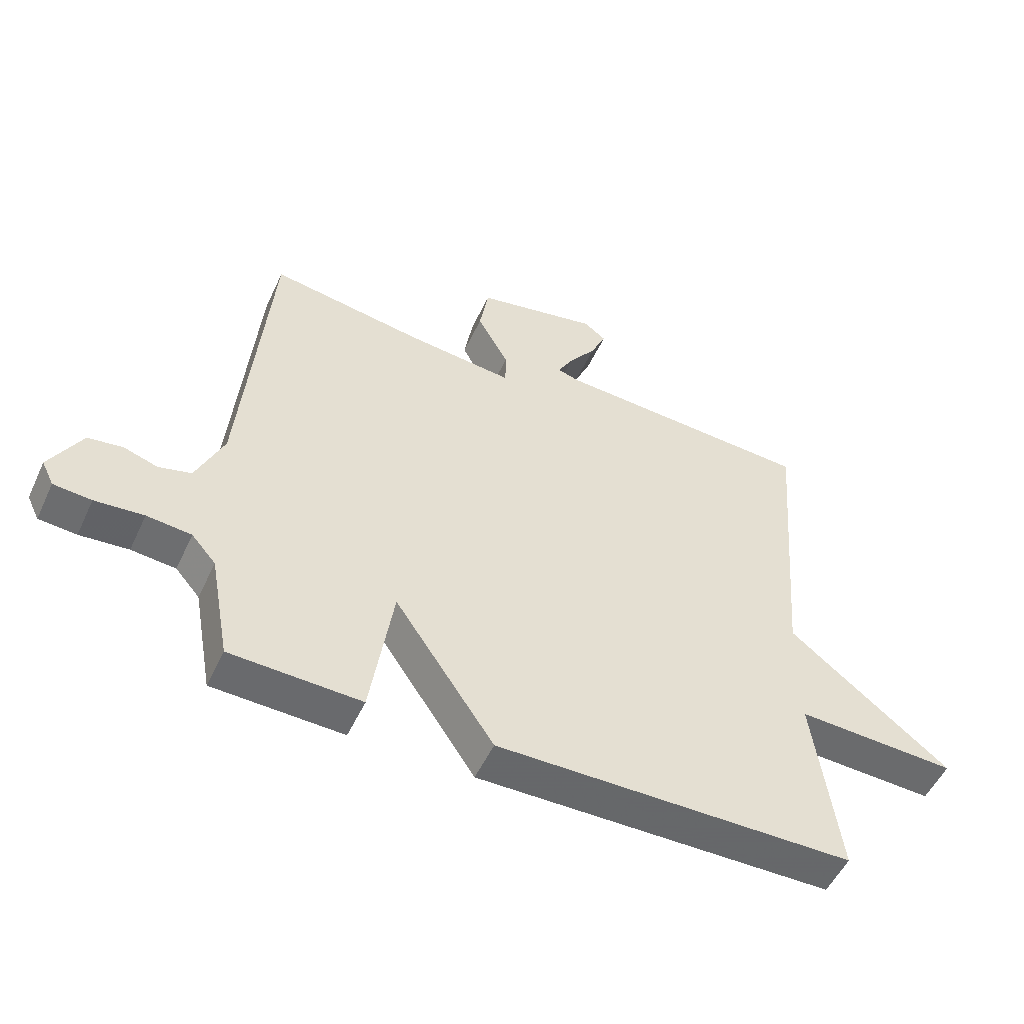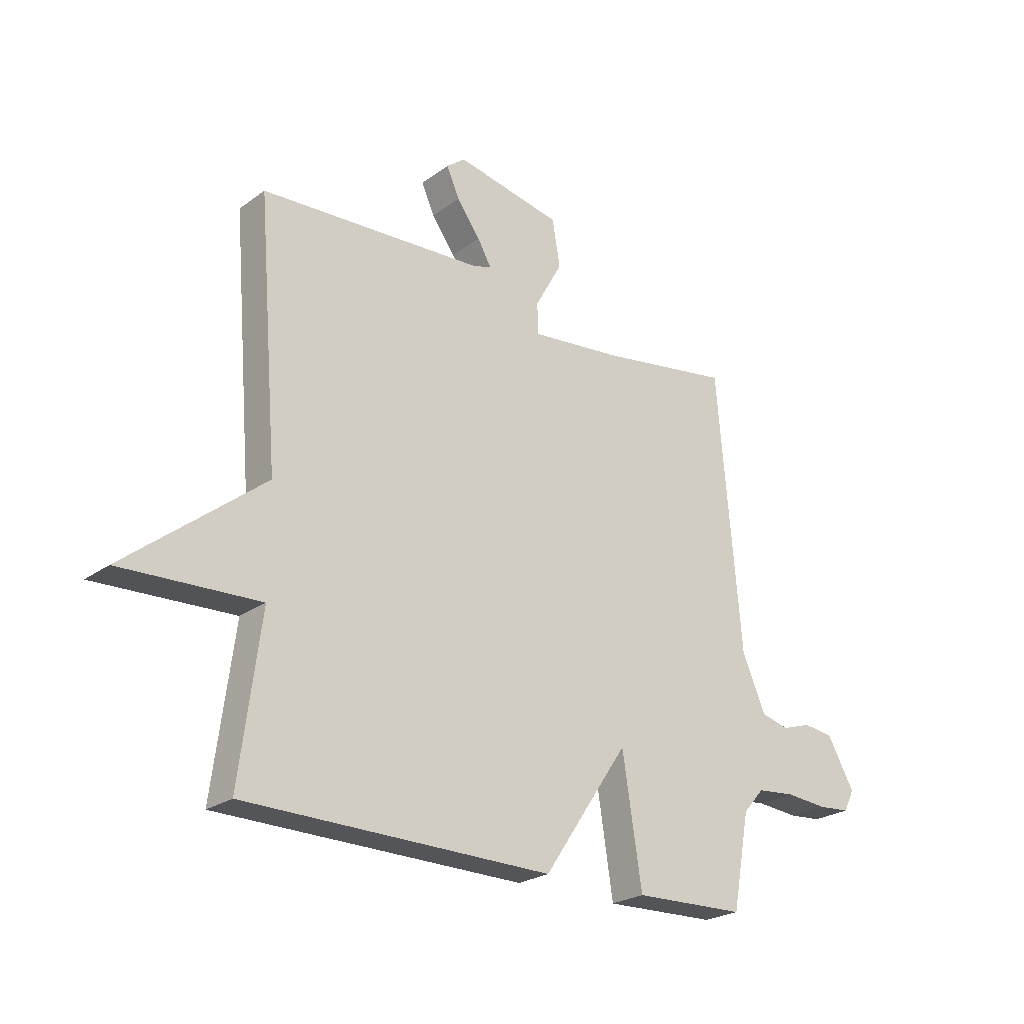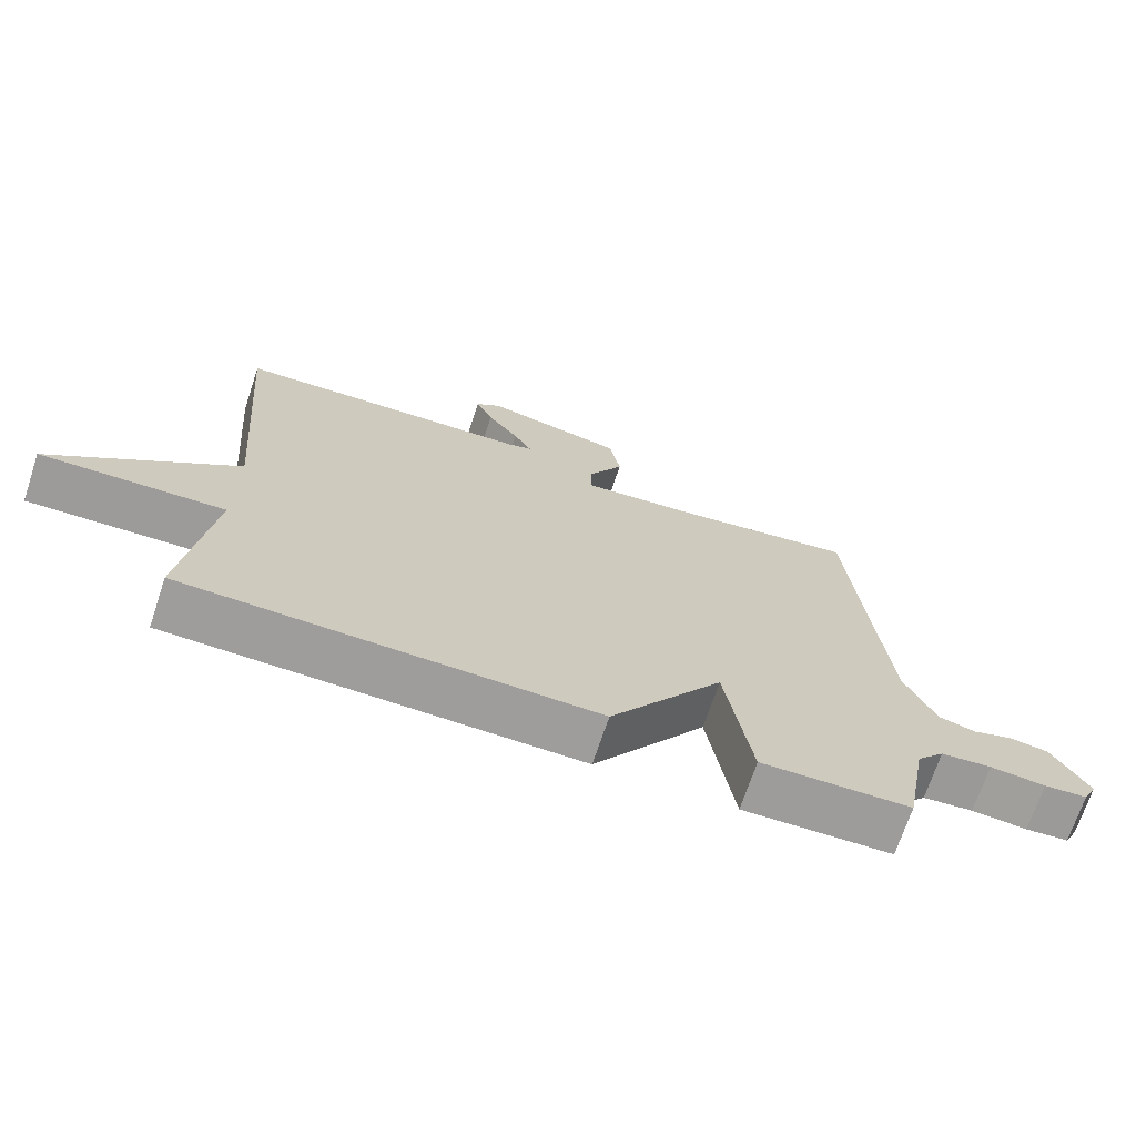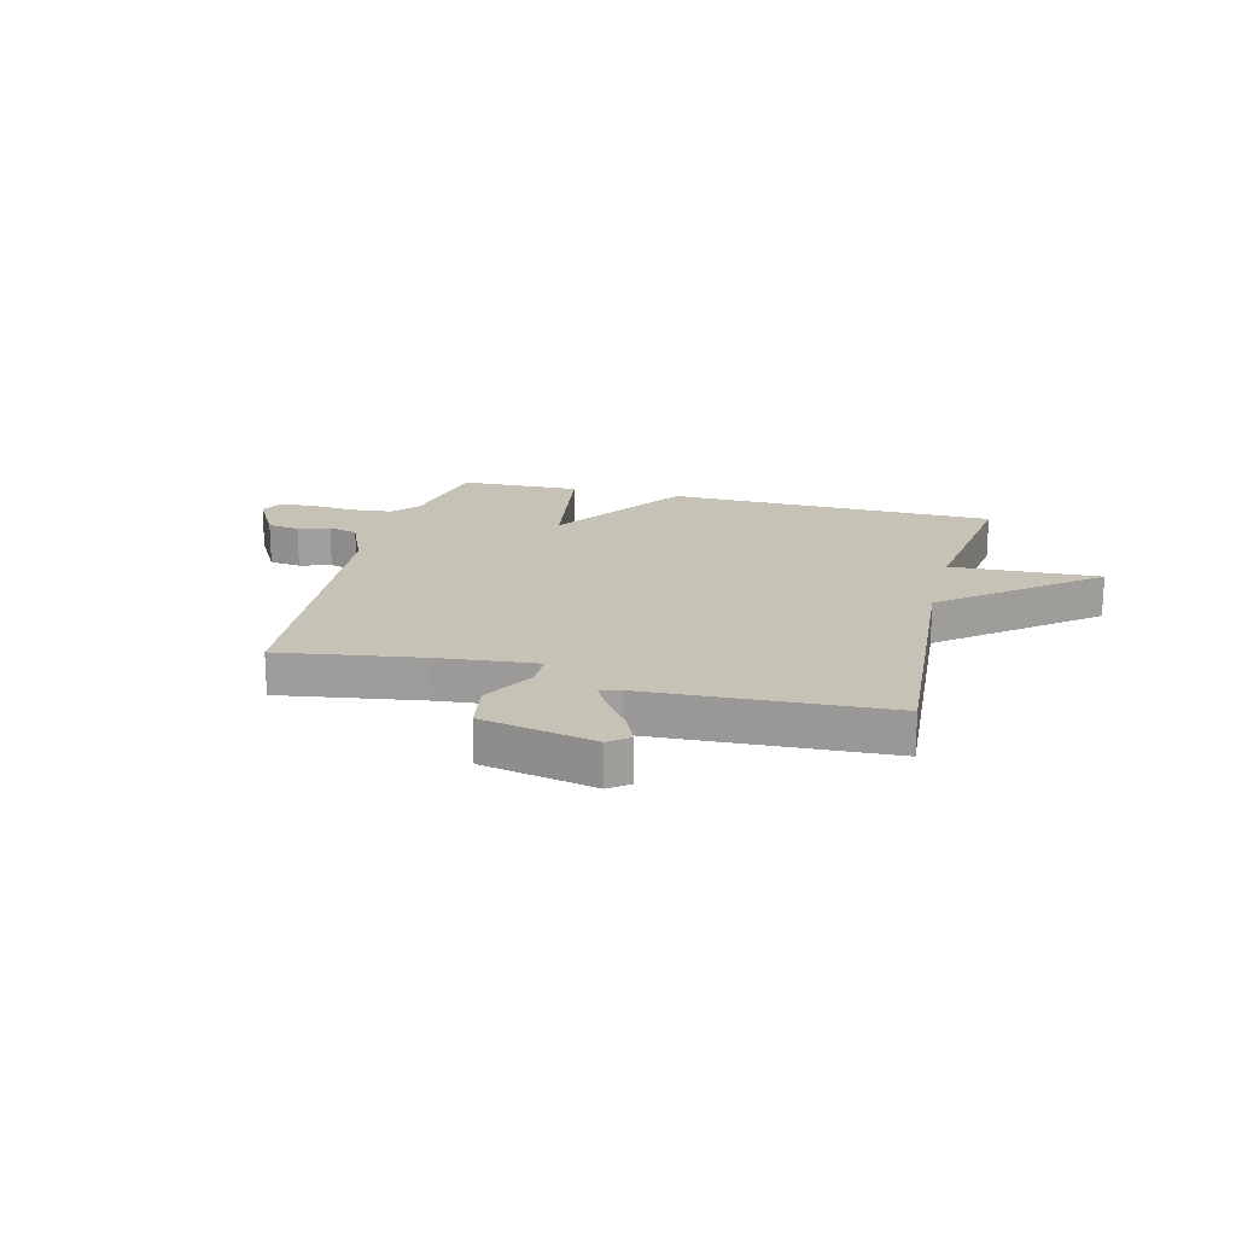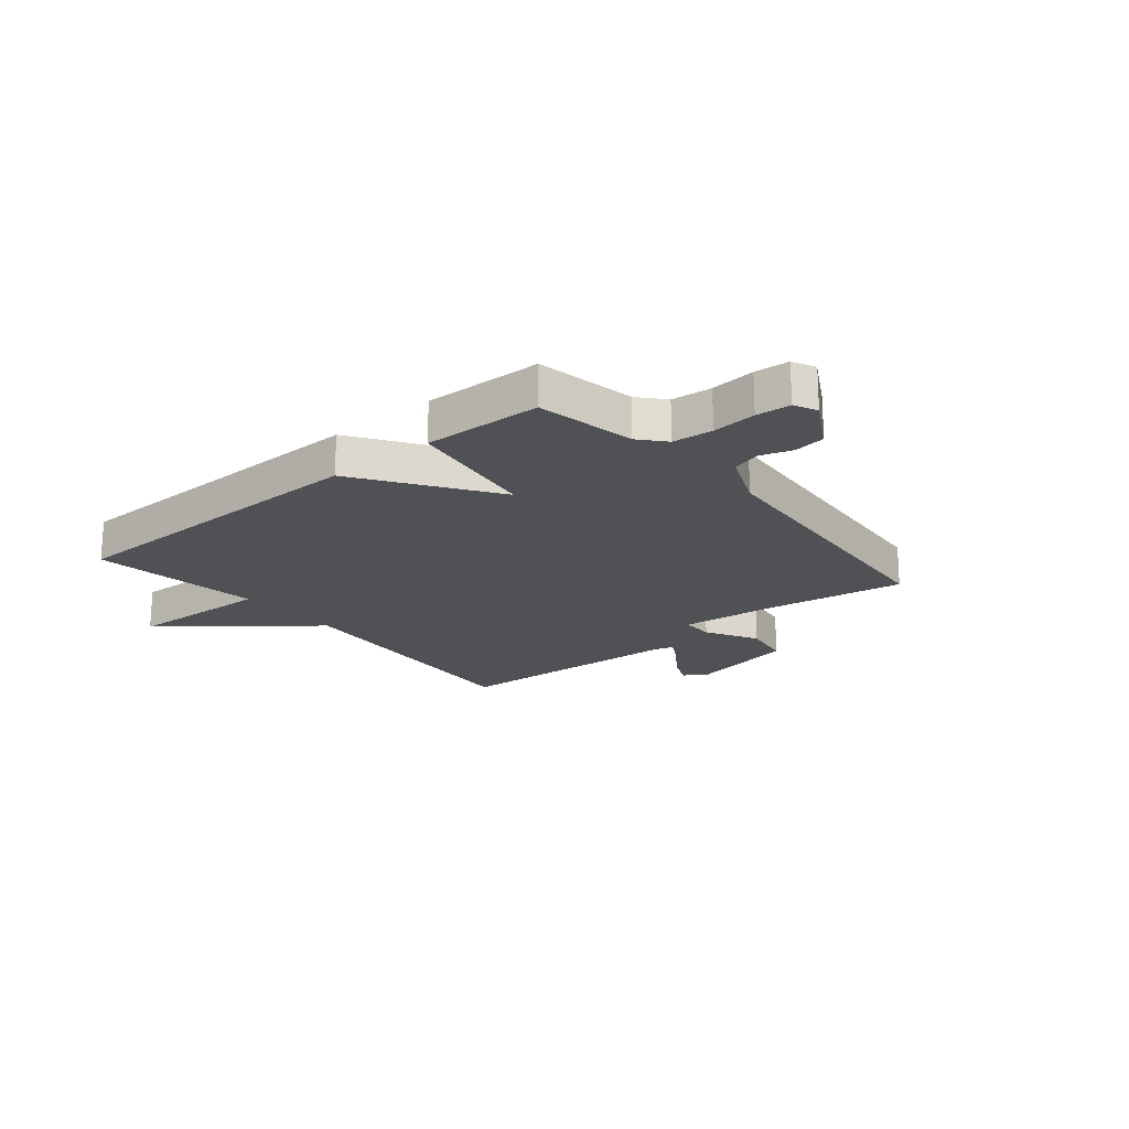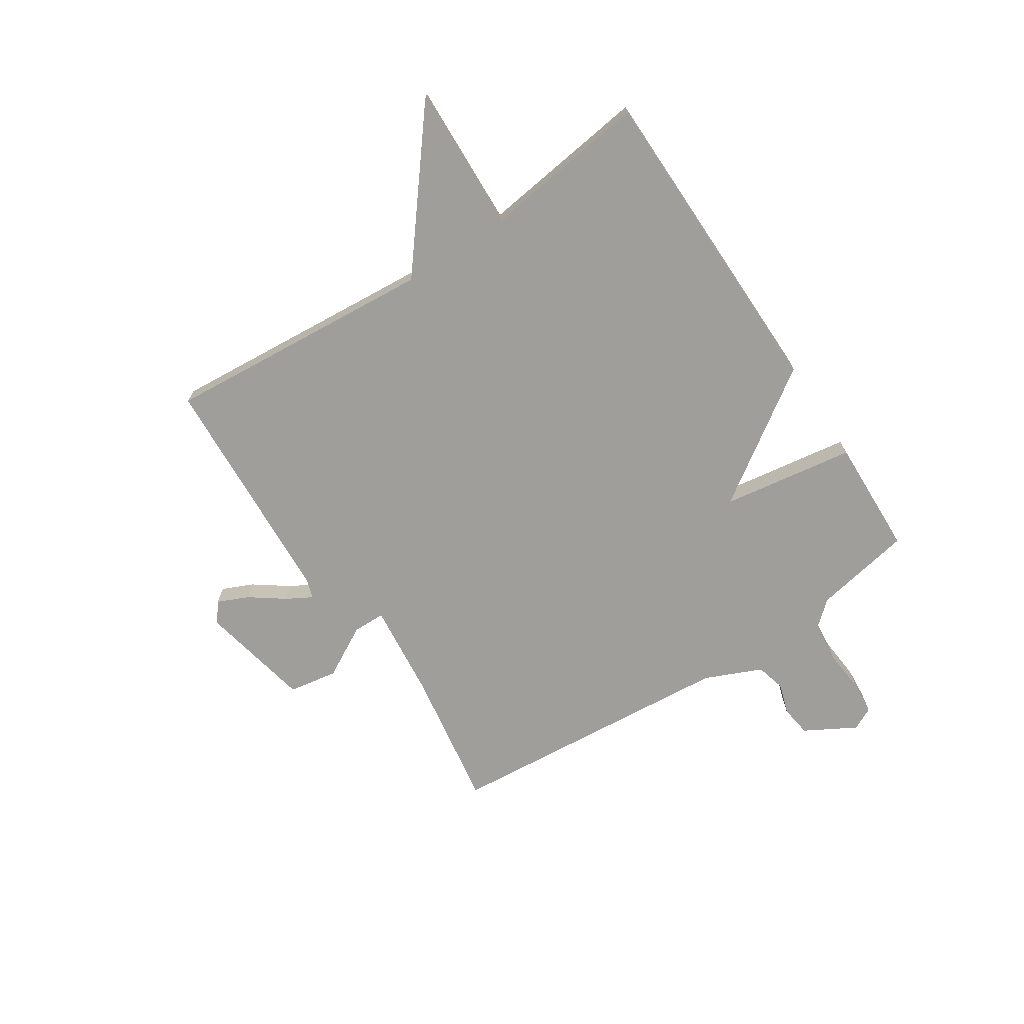
<metadata>
{"format":"obj","ext":"obj","renderer":"f3d","projection":"perspective","resolution":1024,"background":"white","views":[{"elev":-52.5,"azim":-24.6,"up":"+Z"},{"elev":-24.1,"azim":140.0,"up":"+Z"},{"elev":-70.4,"azim":161.6,"up":"+Z"},{"elev":18.9,"azim":14.4,"up":"+Y"},{"elev":-20.1,"azim":-140.2,"up":"+Y"},{"elev":-70.8,"azim":123.3,"up":"+Y"}]}
</metadata>
<code>
v 0.5 0.07 0.5
v 0.46 0.07 0.007
v 0.724 0.07 -0.204
v 0.46 0.07 -0.193
v 0.5 0.07 -0.5
v -0.086 0.07 -0.507
v -0.249 0.07 -0.266
v -0.286 0.07 -0.507
v -0.5 0.07 -0.5
v -0.533 0.07 -0.321
v -0.573 0.07 -0.275
v -0.646 0.07 -0.268
v -0.726 0.07 -0.275
v -0.788 0.07 -0.27
v -0.808 0.07 -0.229
v -0.756 0.07 -0.137
v -0.699 0.07 -0.129
v -0.643 0.07 -0.147
v -0.59 0.07 -0.133
v -0.545 0.07 -0.03
v -0.5 0.07 0.5
v -0.246 0.07 0.46
v -0.071 0.07 0.442
v -0.07 0.07 0.501
v -0.122 0.07 0.595
v -0.107 0.07 0.684
v 0.096 0.07 0.726
v 0.132 0.07 0.698
v 0.107 0.07 0.642
v 0.062 0.07 0.58
v 0.036 0.07 0.534
v 0.072 0.07 0.523
v 0.5 0 0.5
v 0.46 0 0.007
v 0.724 0 -0.204
v 0.46 0 -0.193
v 0.5 0 -0.5
v -0.086 0 -0.507
v -0.249 0 -0.266
v -0.286 0 -0.507
v -0.5 0 -0.5
v -0.533 0 -0.321
v -0.573 0 -0.275
v -0.646 0 -0.268
v -0.726 0 -0.275
v -0.788 0 -0.27
v -0.808 0 -0.229
v -0.756 0 -0.137
v -0.699 0 -0.129
v -0.643 0 -0.147
v -0.59 0 -0.133
v -0.545 0 -0.03
v -0.5 0 0.5
v -0.246 0 0.46
v -0.071 0 0.442
v -0.07 0 0.501
v -0.122 0 0.595
v -0.107 0 0.684
v 0.096 0 0.726
v 0.132 0 0.698
v 0.107 0 0.642
v 0.062 0 0.58
v 0.036 0 0.534
v 0.072 0 0.523
f 28 29 30
f 27 28 30
f 26 27 30
f 25 26 30
f 24 25 30
f 23 24 30 31
f 20 21 22
f 19 20 22 23
f 16 17 18
f 15 16 18
f 14 15 18
f 13 14 18
f 12 13 18
f 11 12 18 19
f 23 31 32
f 19 23 32
f 11 19 32
f 10 11 32
f 4 5 6 7
f 2 3 4
f 2 4 7
f 1 2 7
f 32 1 7
f 10 32 7
f 7 8 9 10
f 62 61 60
f 62 60 59
f 62 59 58
f 62 58 57
f 62 57 56
f 63 62 56 55
f 54 53 52
f 55 54 52 51
f 50 49 48
f 50 48 47
f 50 47 46
f 50 46 45
f 50 45 44
f 51 50 44 43
f 64 63 55
f 64 55 51
f 64 51 43
f 64 43 42
f 39 38 37 36
f 36 35 34
f 39 36 34
f 39 34 33
f 39 33 64
f 39 64 42
f 42 41 40 39
f 1 33 34 2
f 2 34 35 3
f 3 35 36 4
f 4 36 37 5
f 5 37 38 6
f 6 38 39 7
f 7 39 40 8
f 8 40 41 9
f 9 41 42 10
f 10 42 43 11
f 11 43 44 12
f 12 44 45 13
f 13 45 46 14
f 14 46 47 15
f 15 47 48 16
f 16 48 49 17
f 17 49 50 18
f 18 50 51 19
f 19 51 52 20
f 20 52 53 21
f 21 53 54 22
f 22 54 55 23
f 23 55 56 24
f 24 56 57 25
f 25 57 58 26
f 26 58 59 27
f 27 59 60 28
f 28 60 61 29
f 29 61 62 30
f 30 62 63 31
f 31 63 64 32
f 32 64 33 1

</code>
